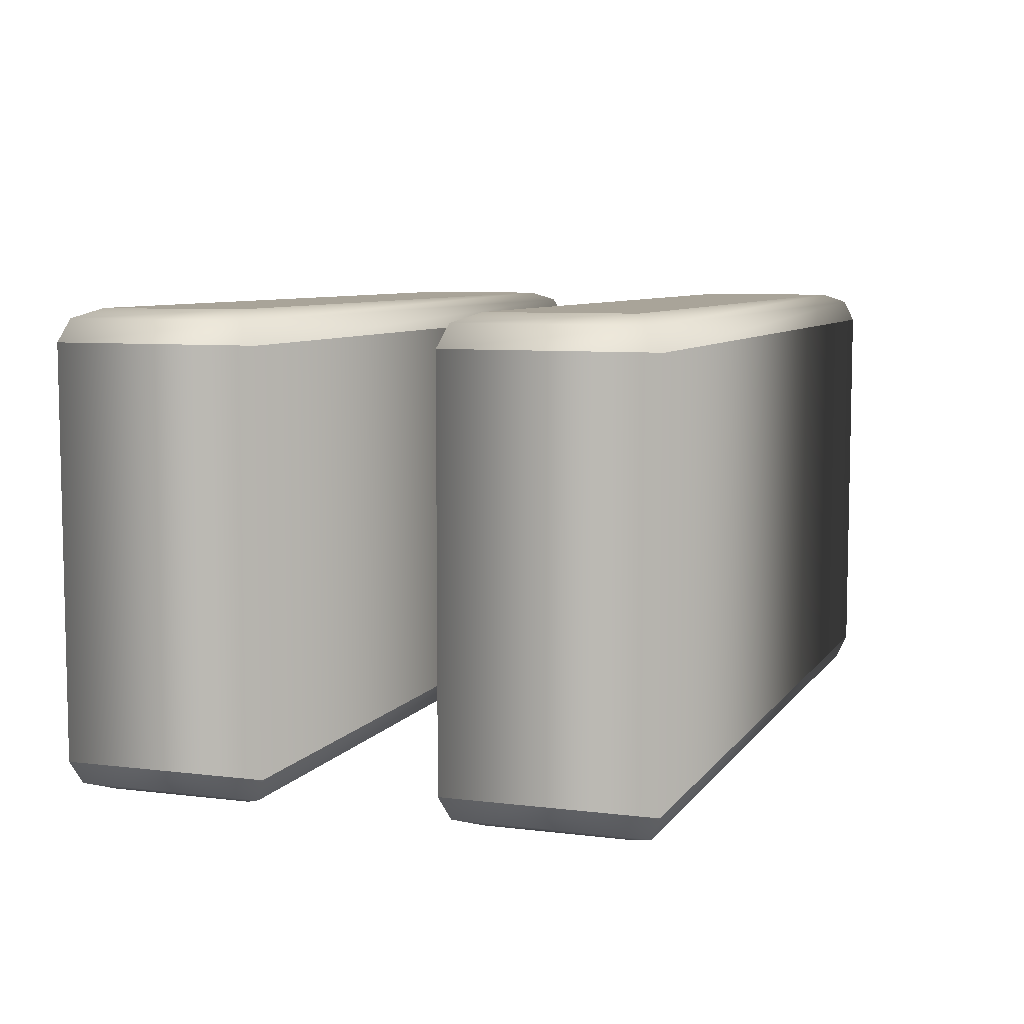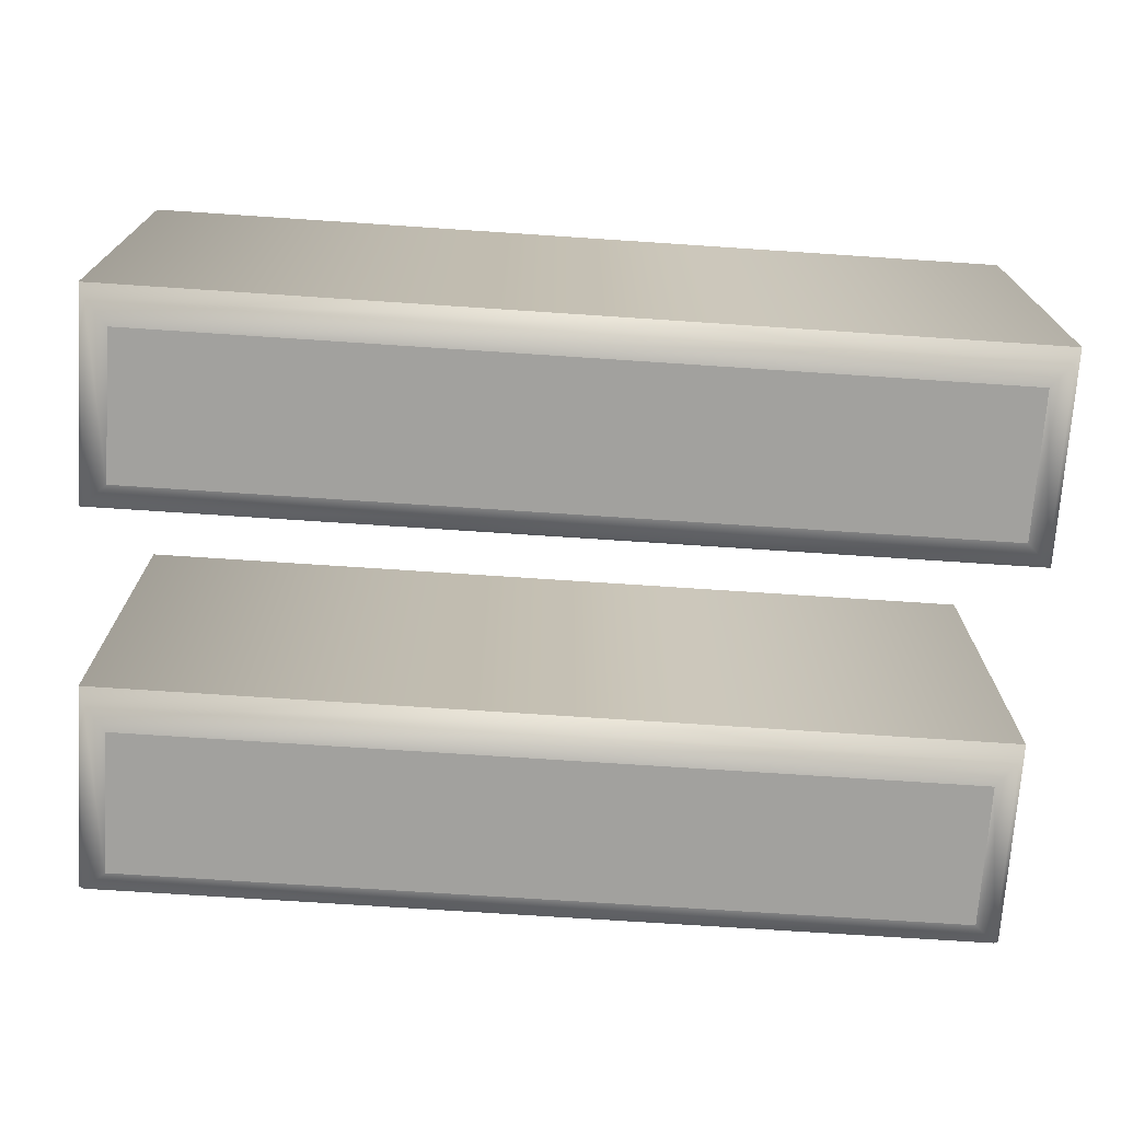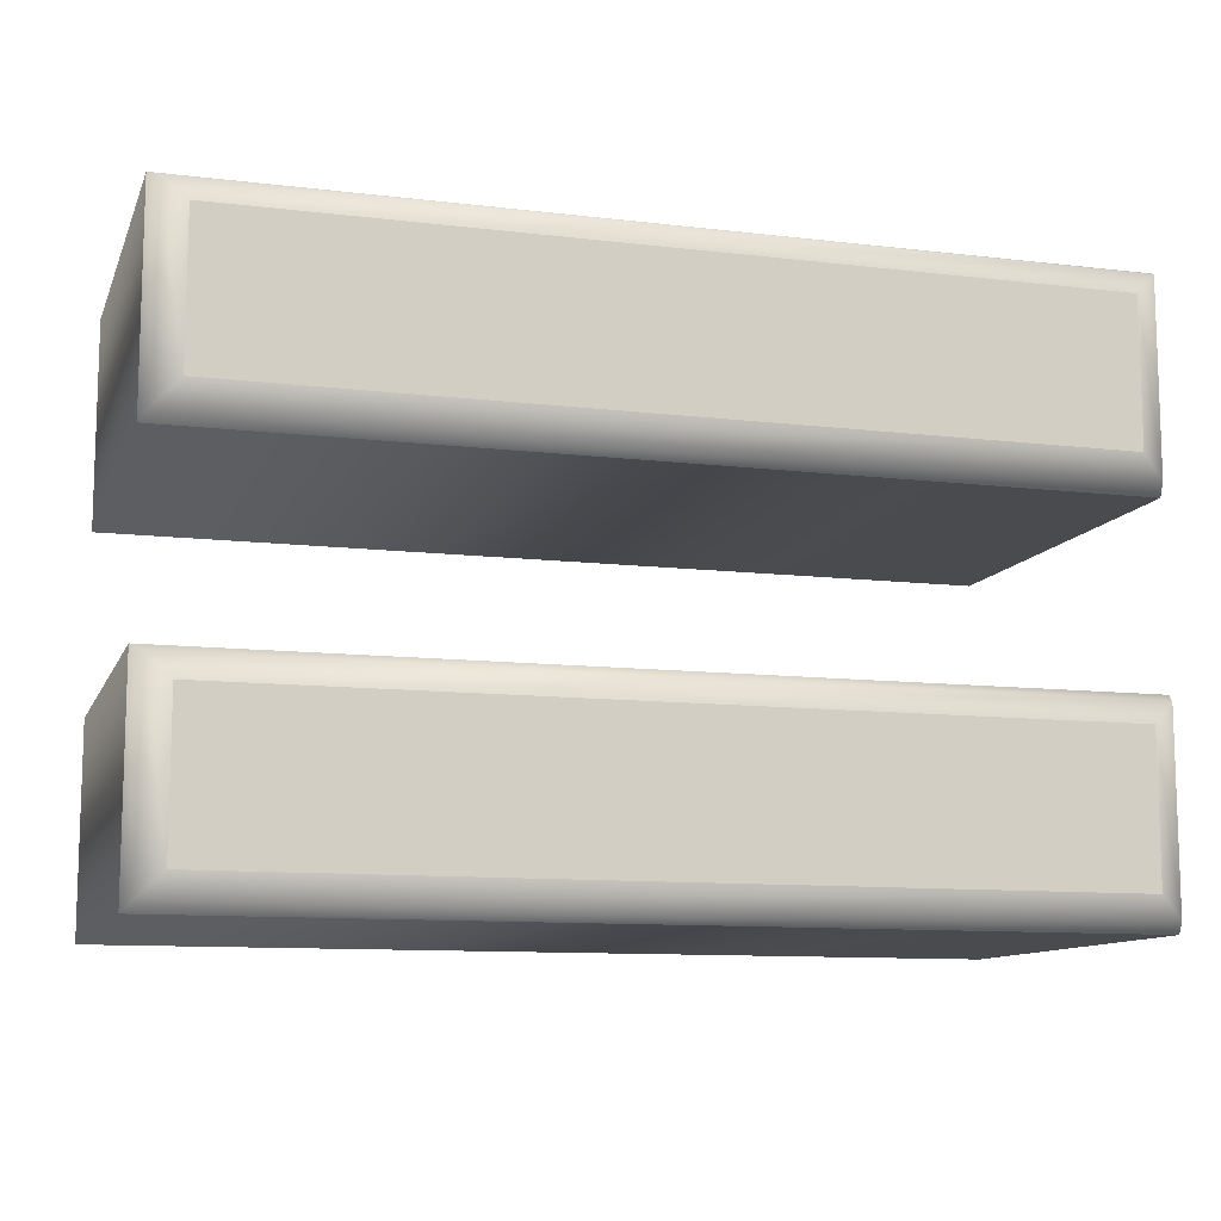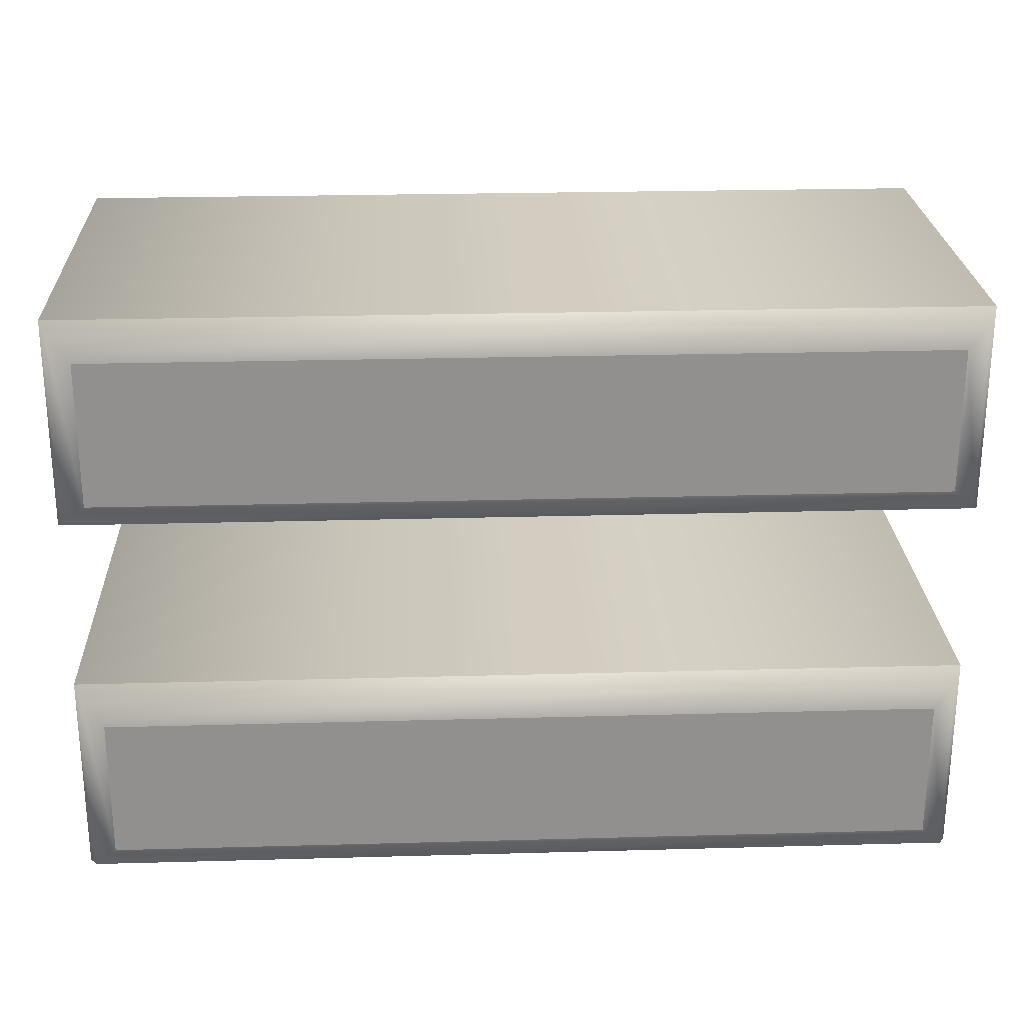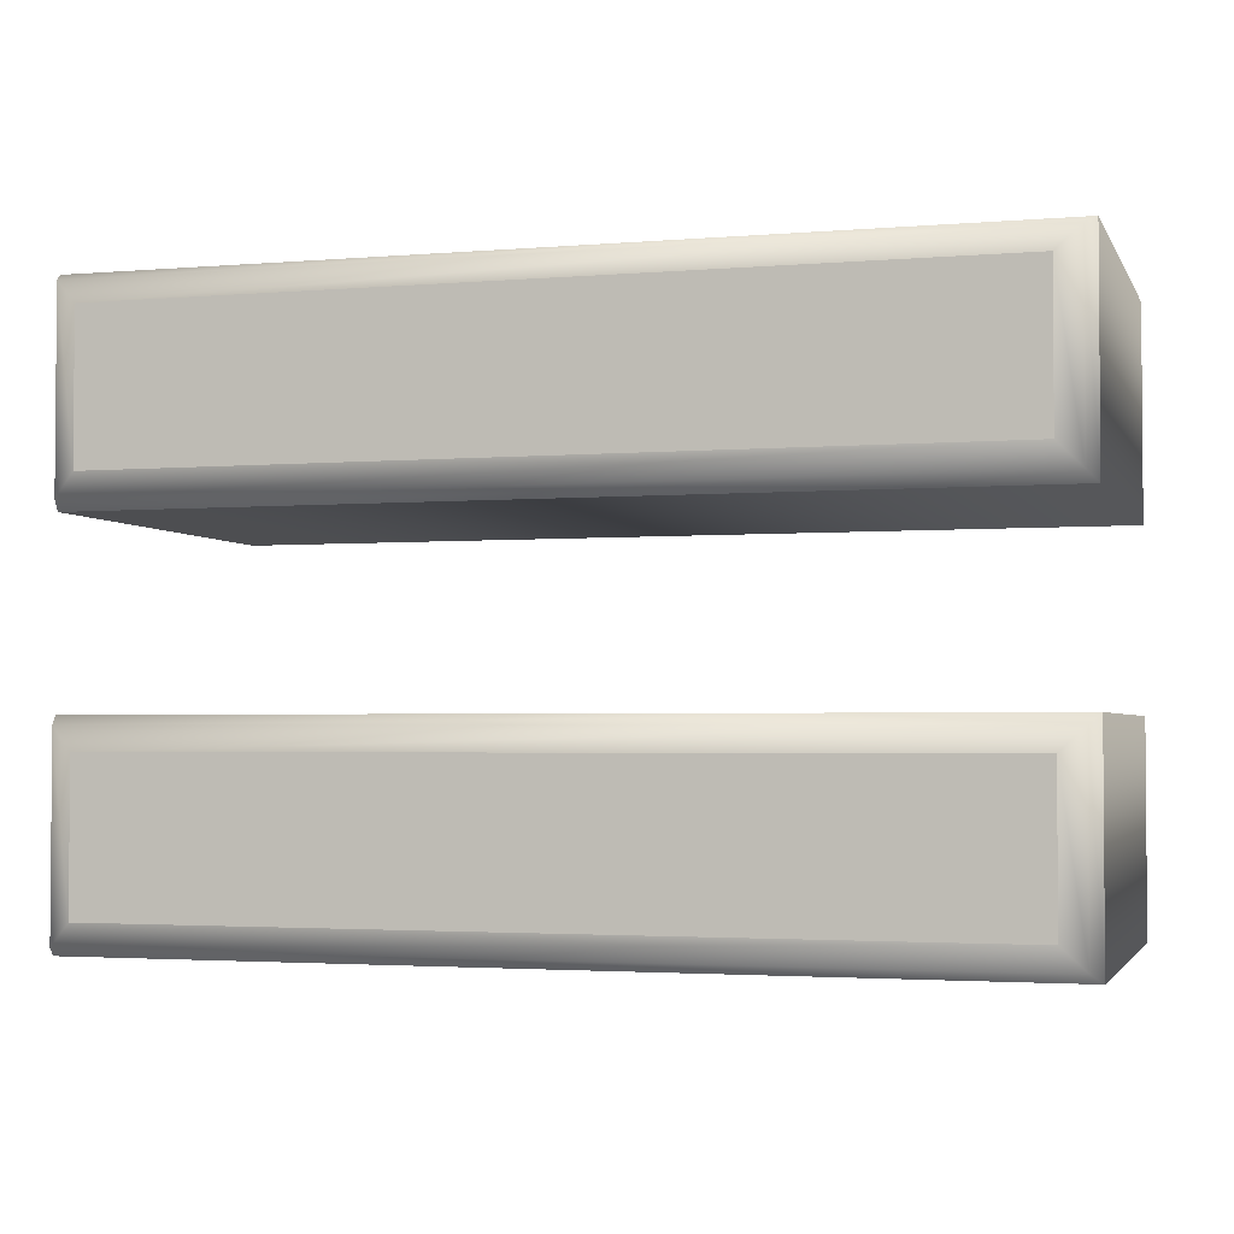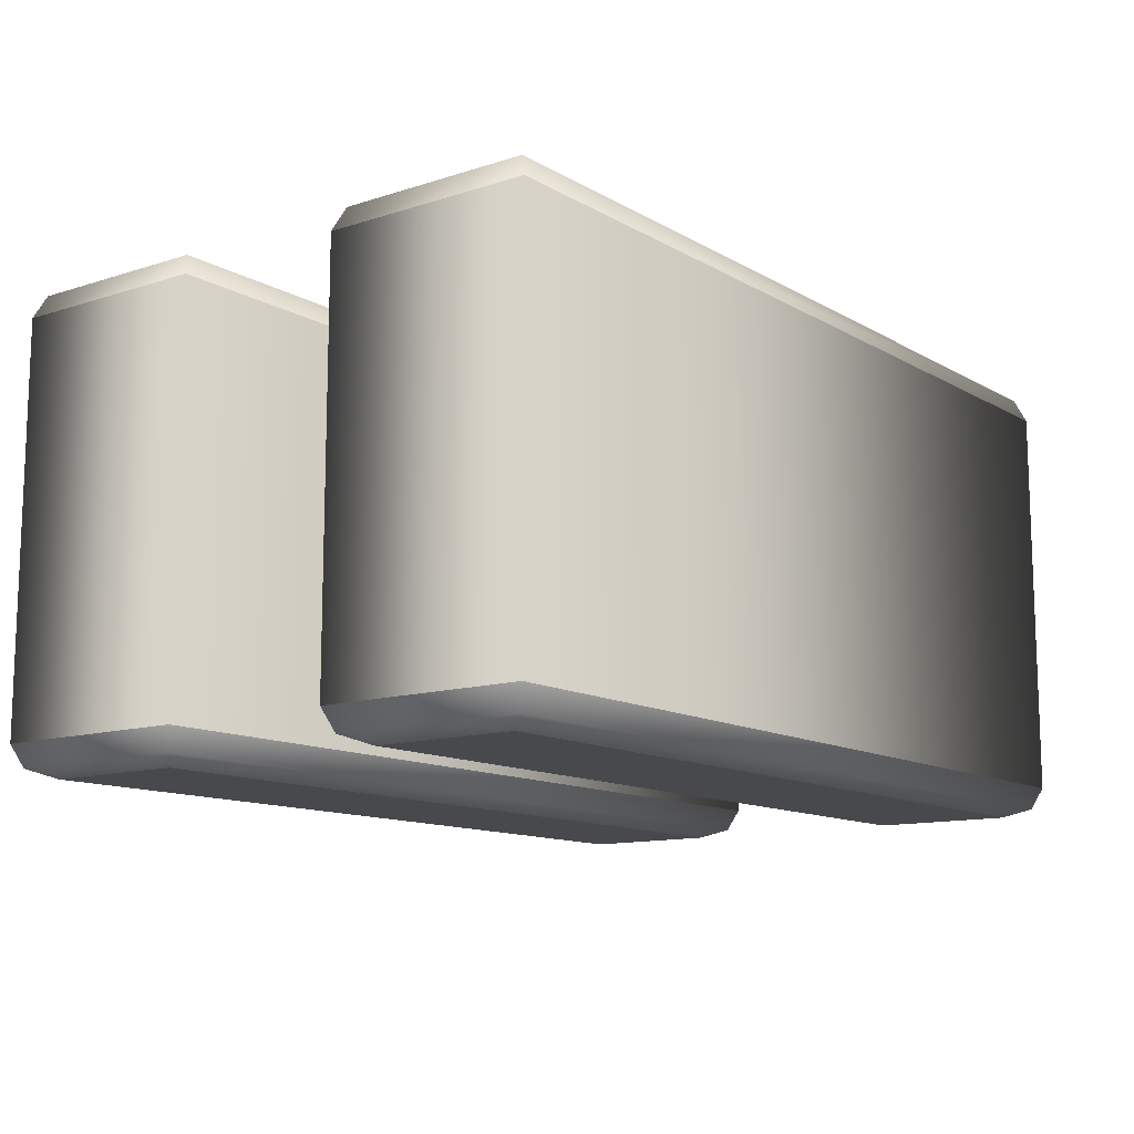
<metadata>
{"format":"obj","ext":"obj","renderer":"f3d","projection":"perspective","resolution":1024,"background":"white","views":[{"elev":7.3,"azim":-70.4,"up":"+Z"},{"elev":-72.1,"azim":176.2,"up":"+Z"},{"elev":-11.0,"azim":163.6,"up":"+Y"},{"elev":24.5,"azim":-2.6,"up":"+Y"},{"elev":-2.7,"azim":-163.7,"up":"+Y"},{"elev":-12.1,"azim":-52.9,"up":"+Z"}]}
</metadata>
<code>
o Text_Aasdf
v -0.236 0.421 -0.133
v 0.236 0.421 -0.133
v 0.236 0.503 -0.133
v -0.236 0.503 -0.133
v -0.236 0.203 -0.133
v 0.236 0.203 -0.133
v 0.236 0.285 -0.133
v -0.236 0.285 -0.133
v -0.236 0.421 0.133
v 0.236 0.421 0.133
v 0.236 0.503 0.133
v -0.236 0.503 0.133
v -0.236 0.203 0.133
v 0.236 0.203 0.133
v 0.236 0.285 0.133
v -0.236 0.285 0.133
v -0.236 0.421 0.133
v -0.2487 0.4083 0.1277
v -0.254 0.403 0.115
v 0.236 0.421 0.133
v 0.2487 0.4083 0.1277
v 0.254 0.403 0.115
v 0.236 0.503 0.133
v 0.2487 0.5157 0.1277
v 0.254 0.521 0.115
v -0.236 0.503 0.133
v -0.2487 0.5157 0.1277
v -0.254 0.521 0.115
v -0.254 0.403 0.115
v -0.254 0.403 -0.115
v 0.254 0.403 0.115
v 0.254 0.403 -0.115
v 0.254 0.521 0.115
v 0.254 0.521 -0.115
v -0.254 0.521 0.115
v -0.254 0.521 -0.115
v -0.254 0.403 -0.115
v -0.2487 0.4083 -0.1277
v -0.236 0.421 -0.133
v 0.254 0.403 -0.115
v 0.2487 0.4083 -0.1277
v 0.236 0.421 -0.133
v 0.254 0.521 -0.115
v 0.2487 0.5157 -0.1277
v 0.236 0.503 -0.133
v -0.254 0.521 -0.115
v -0.2487 0.5157 -0.1277
v -0.236 0.503 -0.133
v -0.236 0.203 0.133
v -0.2487 0.1903 0.1277
v -0.254 0.185 0.115
v 0.236 0.203 0.133
v 0.2487 0.1903 0.1277
v 0.254 0.185 0.115
v 0.236 0.285 0.133
v 0.2487 0.2977 0.1277
v 0.254 0.303 0.115
v -0.236 0.285 0.133
v -0.2487 0.2977 0.1277
v -0.254 0.303 0.115
v -0.254 0.185 0.115
v -0.254 0.185 -0.115
v 0.254 0.185 0.115
v 0.254 0.185 -0.115
v 0.254 0.303 0.115
v 0.254 0.303 -0.115
v -0.254 0.303 0.115
v -0.254 0.303 -0.115
v -0.254 0.185 -0.115
v -0.2487 0.1903 -0.1277
v -0.236 0.203 -0.133
v 0.254 0.185 -0.115
v 0.2487 0.1903 -0.1277
v 0.236 0.203 -0.133
v 0.254 0.303 -0.115
v 0.2487 0.2977 -0.1277
v 0.236 0.285 -0.133
v -0.254 0.303 -0.115
v -0.2487 0.2977 -0.1277
v -0.236 0.285 -0.133
f 6 8 7
f 6 5 8
f 2 4 3
f 2 1 4
f 16 14 15
f 13 14 16
f 12 10 11
f 9 10 12
f 18 21 20 17
f 19 22 21 18
f 21 24 23 20
f 22 25 24 21
f 24 27 26 23
f 25 28 27 24
f 27 18 17 26
f 28 19 18 27
f 30 32 31 29
f 32 34 33 31
f 34 36 35 33
f 36 30 29 35
f 38 41 40 37
f 39 42 41 38
f 41 44 43 40
f 42 45 44 41
f 44 47 46 43
f 45 48 47 44
f 47 38 37 46
f 48 39 38 47
f 50 53 52 49
f 51 54 53 50
f 53 56 55 52
f 54 57 56 53
f 56 59 58 55
f 57 60 59 56
f 59 50 49 58
f 60 51 50 59
f 62 64 63 61
f 64 66 65 63
f 66 68 67 65
f 68 62 61 67
f 70 73 72 69
f 71 74 73 70
f 73 76 75 72
f 74 77 76 73
f 76 79 78 75
f 77 80 79 76
f 79 70 69 78
f 80 71 70 79

</code>
